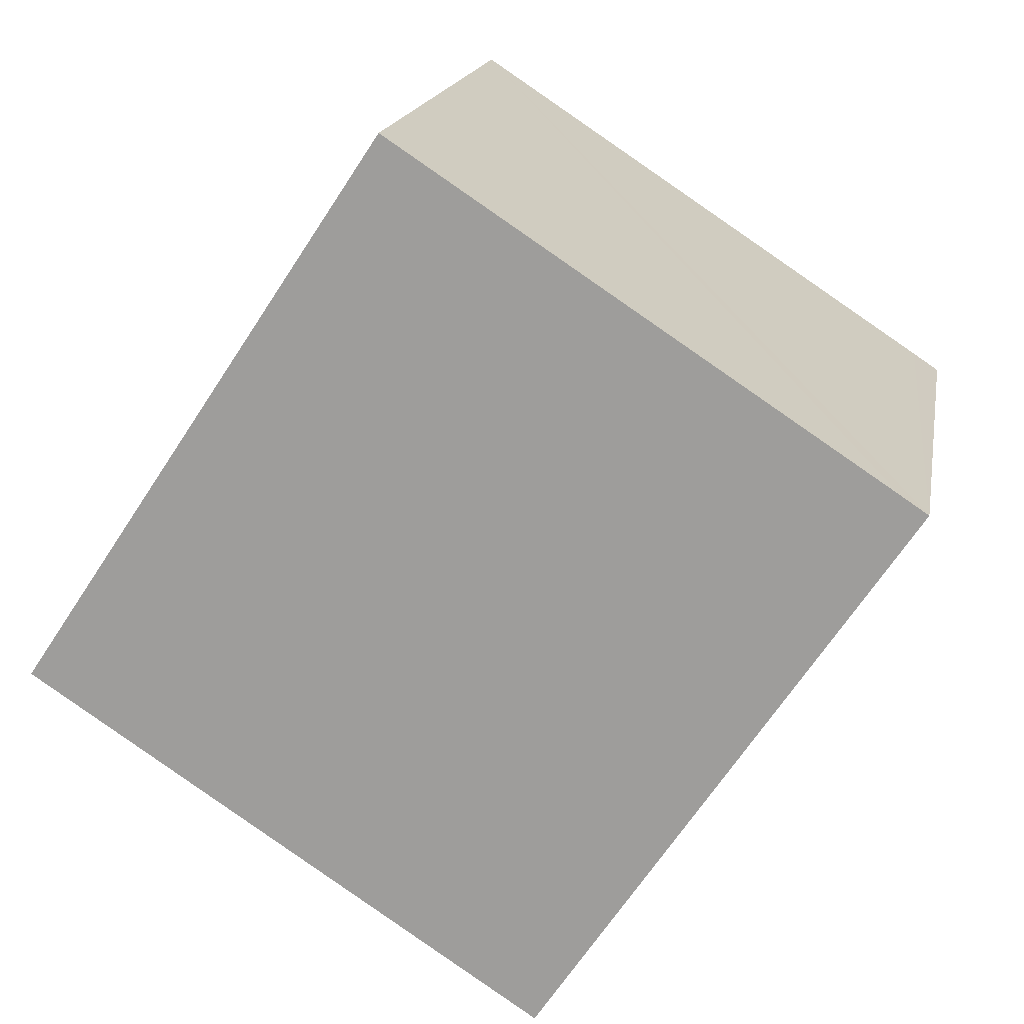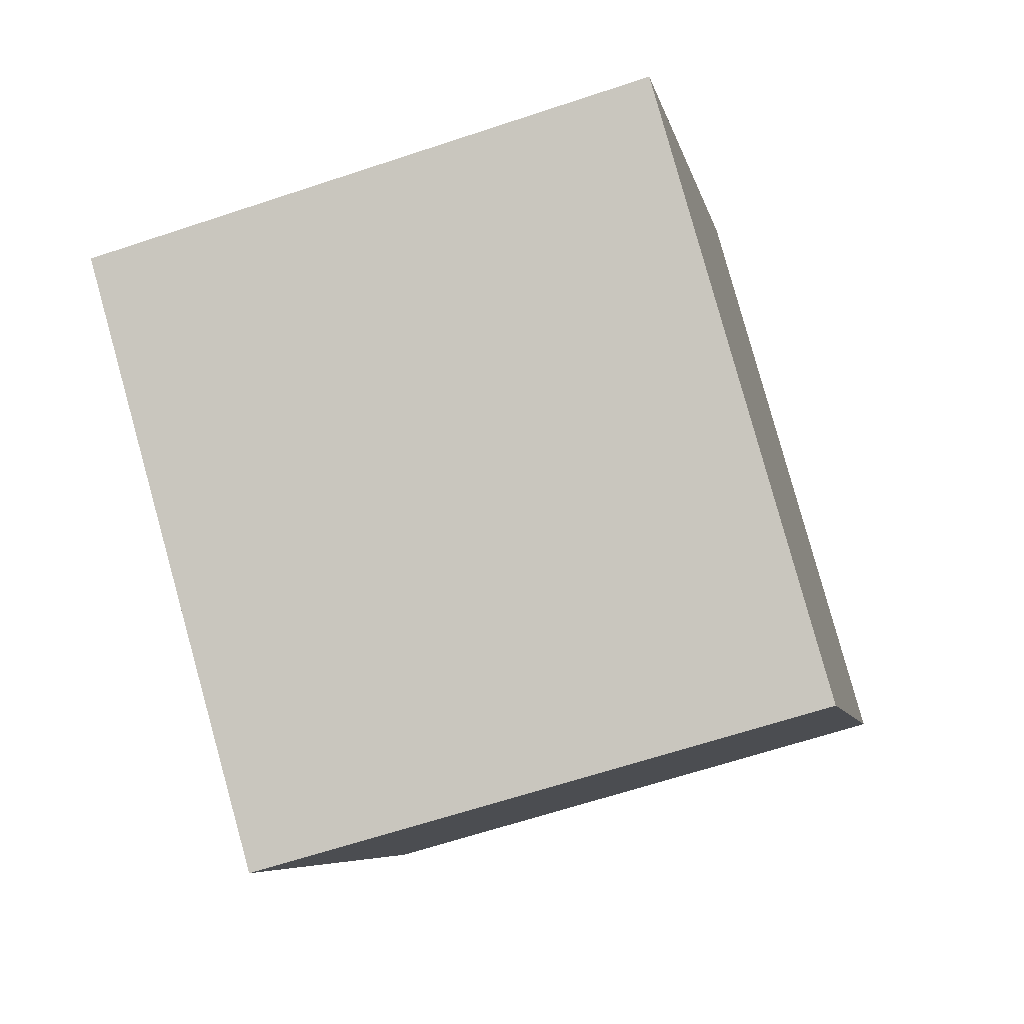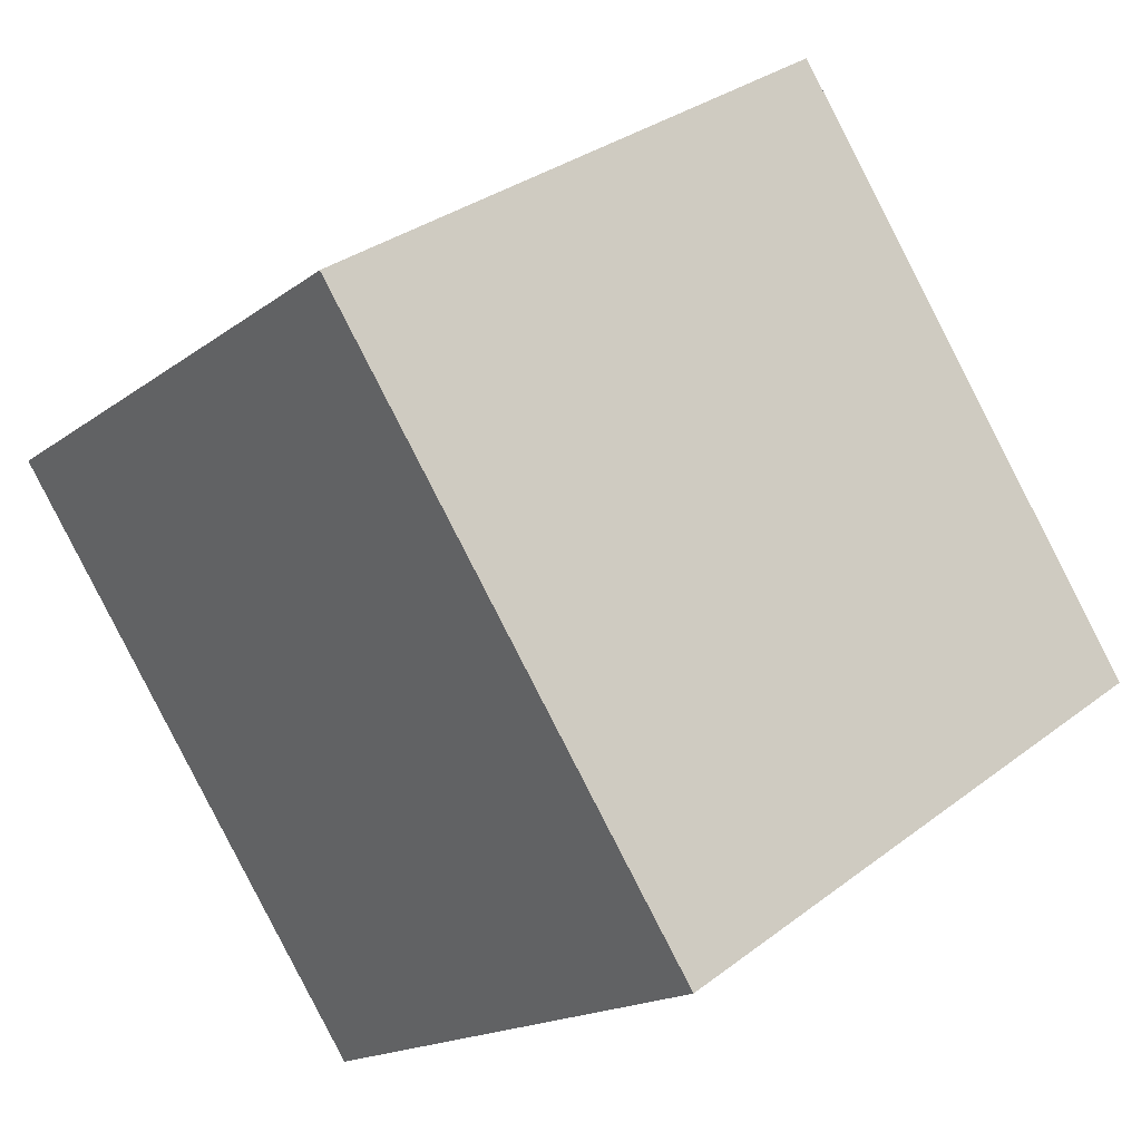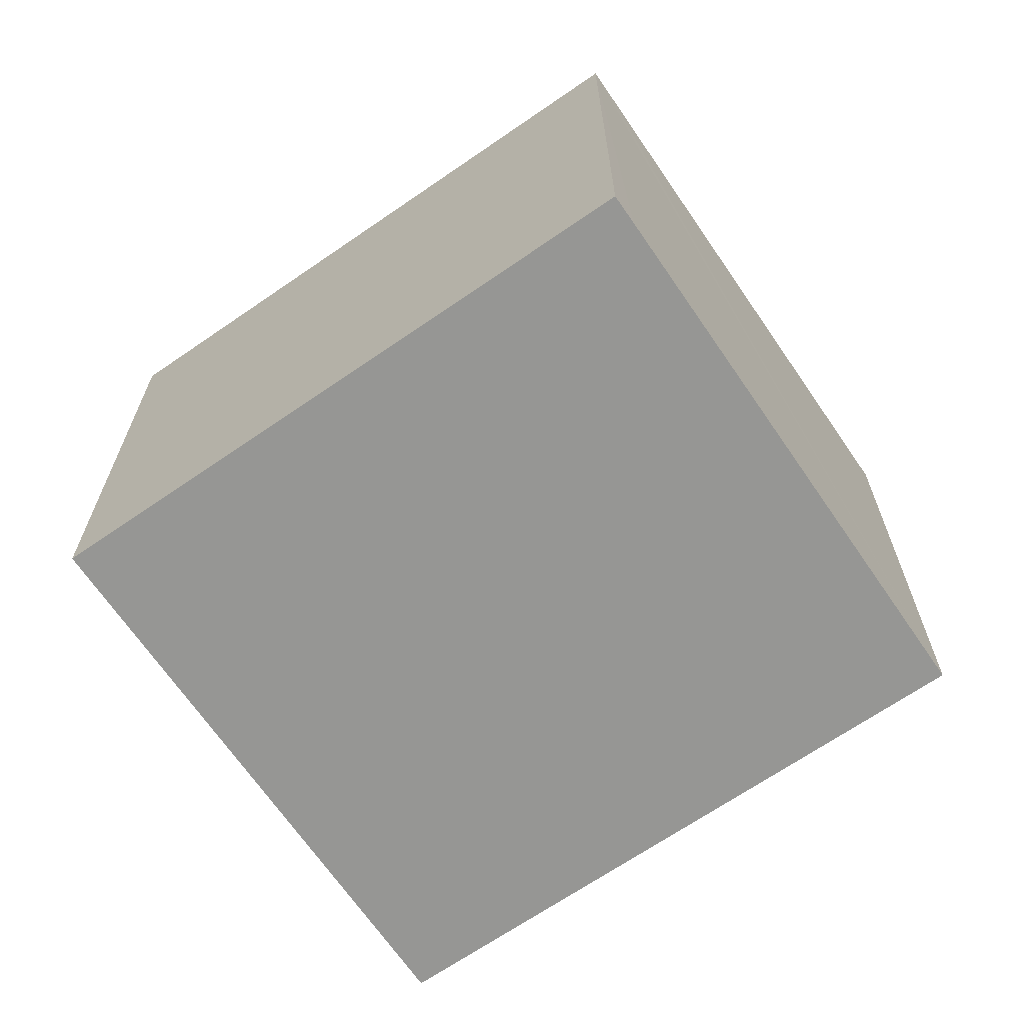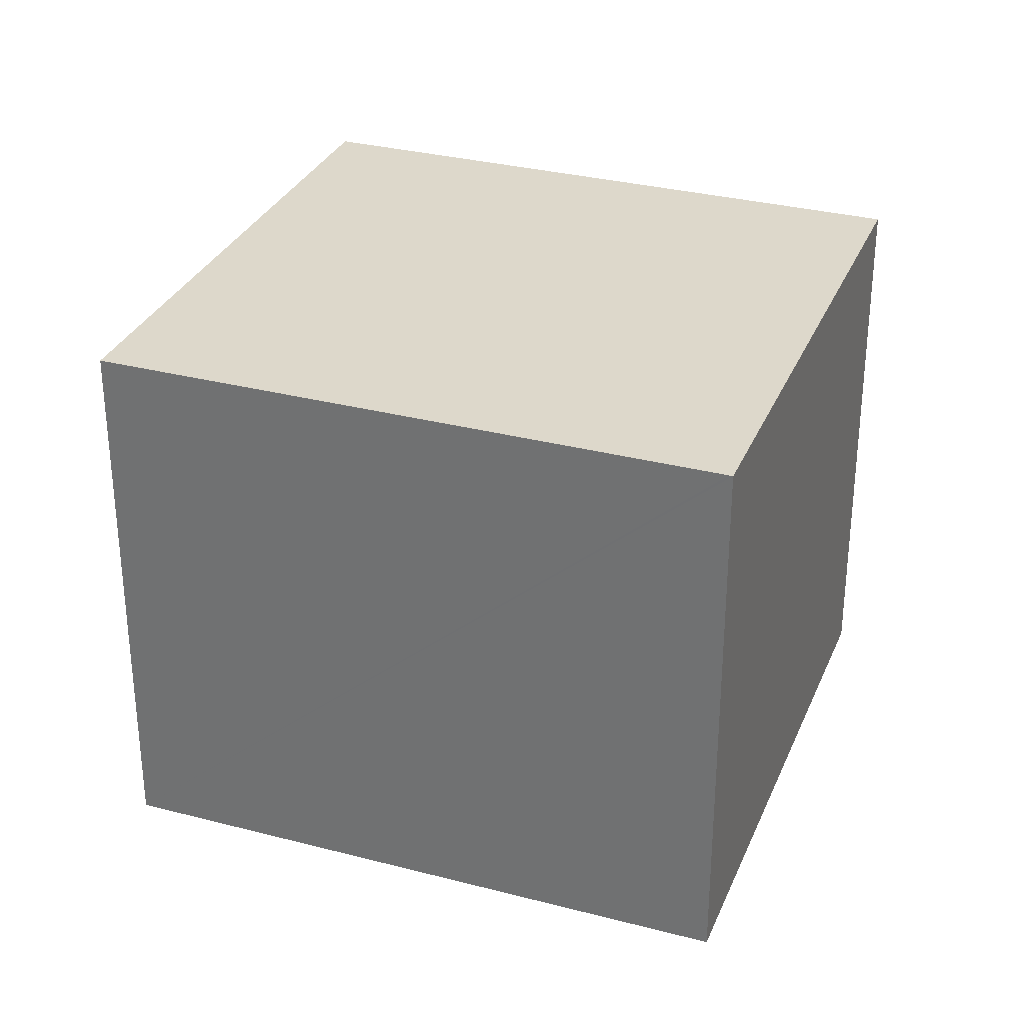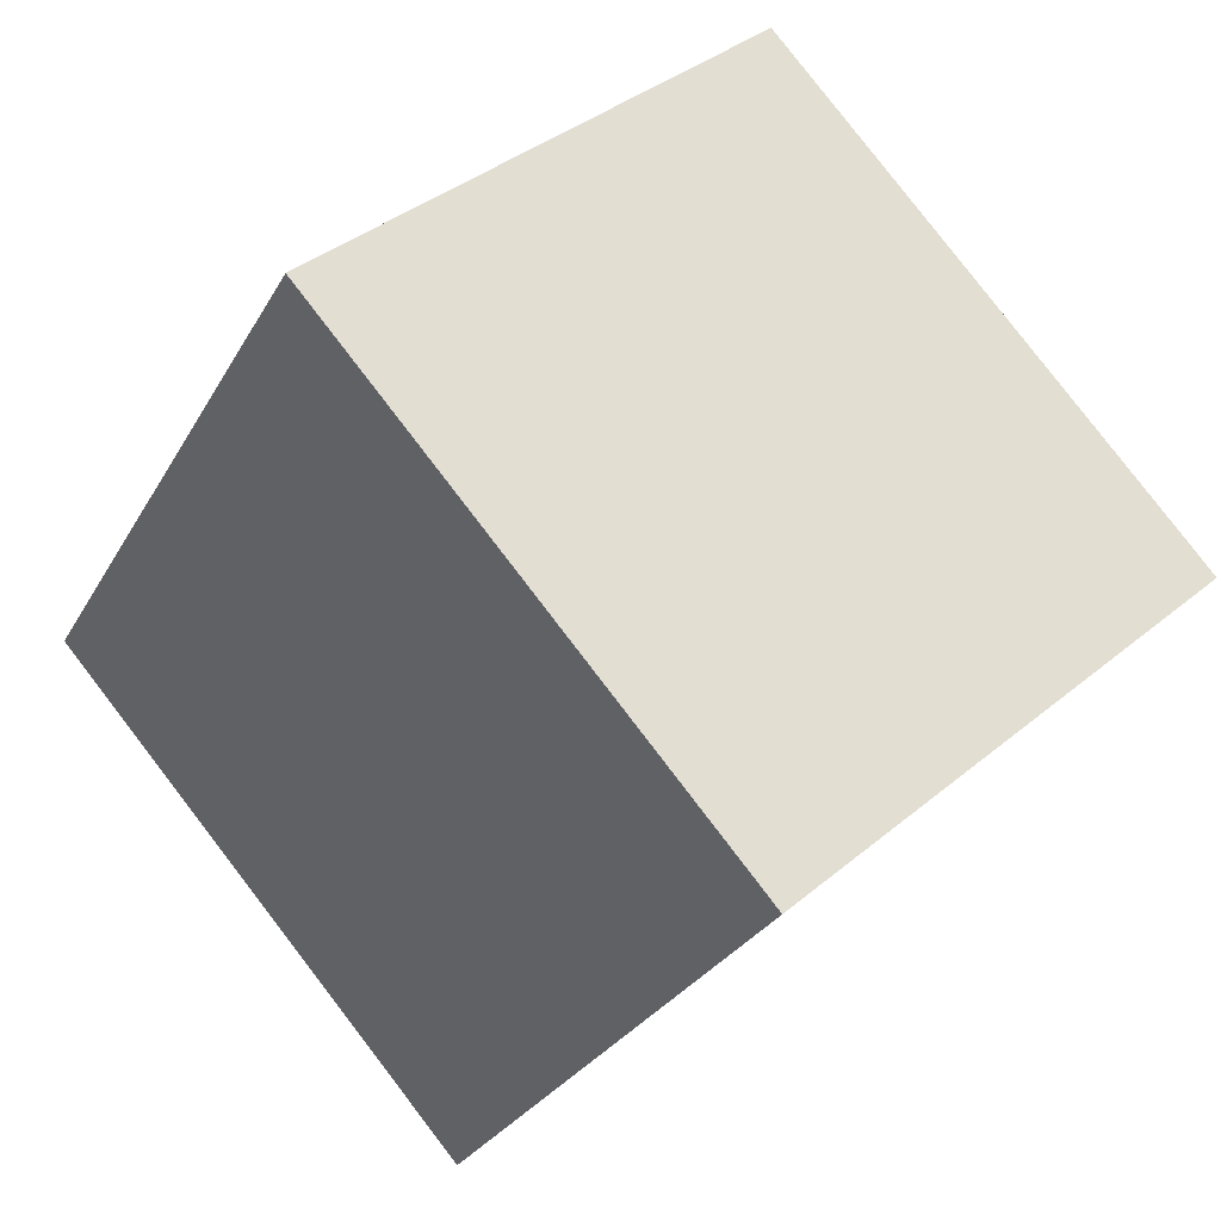
<metadata>
{"format":"obj","ext":"obj","renderer":"f3d","projection":"perspective","resolution":1024,"background":"white","views":[{"elev":17.1,"azim":-170.0,"up":"+Z"},{"elev":-64.1,"azim":108.6,"up":"+Z"},{"elev":-16.8,"azim":-34.5,"up":"+Z"},{"elev":-67.7,"azim":-89.0,"up":"+Y"},{"elev":31.3,"azim":76.8,"up":"+Y"},{"elev":37.4,"azim":-136.9,"up":"+Z"}]}
</metadata>
<code>
v  11.14 12.34 7.346
v  0 12.34 7.556e-16
v  0.583 12.34 0.388
v  7.955 12.34 -11.95
v  11.39 12.34 6.977
v  13.05 12.34 4.478
v  19.05 12.34 -4.558
v  16.75 12.34 -6.166
v  19.09 12.34 -4.628
v  8.746 12.34 -11.43
v  11.14 -4.498e-16 7.346
v  11.39 -4.272e-16 6.977
v  19.05 2.791e-16 -4.558
v  19.09 2.834e-16 -4.628
v  13.05 -2.742e-16 4.478
v  16.75 3.776e-16 -6.166
v  7.955 7.317e-16 -11.95
v  8.746 6.998e-16 -11.43
v  0 0 0
v  0.583 -2.376e-17 0.388
g defaultobject
f 1 2 3
f 2 1 4
f 4 1 5
f 4 5 6
f 4 6 7
f 4 7 8
f 8 7 9
f 4 8 10
f 11 5 1
f 5 11 6
f 6 11 7
f 7 11 9
f 9 11 12
f 9 12 13
f 9 13 14
f 13 12 15
f 14 8 9
f 8 14 10
f 10 14 16
f 10 16 4
f 4 16 17
f 17 16 18
f 17 2 4
f 2 17 19
f 3 11 1
f 11 3 2
f 11 2 20
f 20 2 19
f 13 16 14
f 16 13 15
f 16 15 18
f 18 15 12
f 18 12 11
f 18 11 20
f 18 20 17
f 17 20 19

</code>
